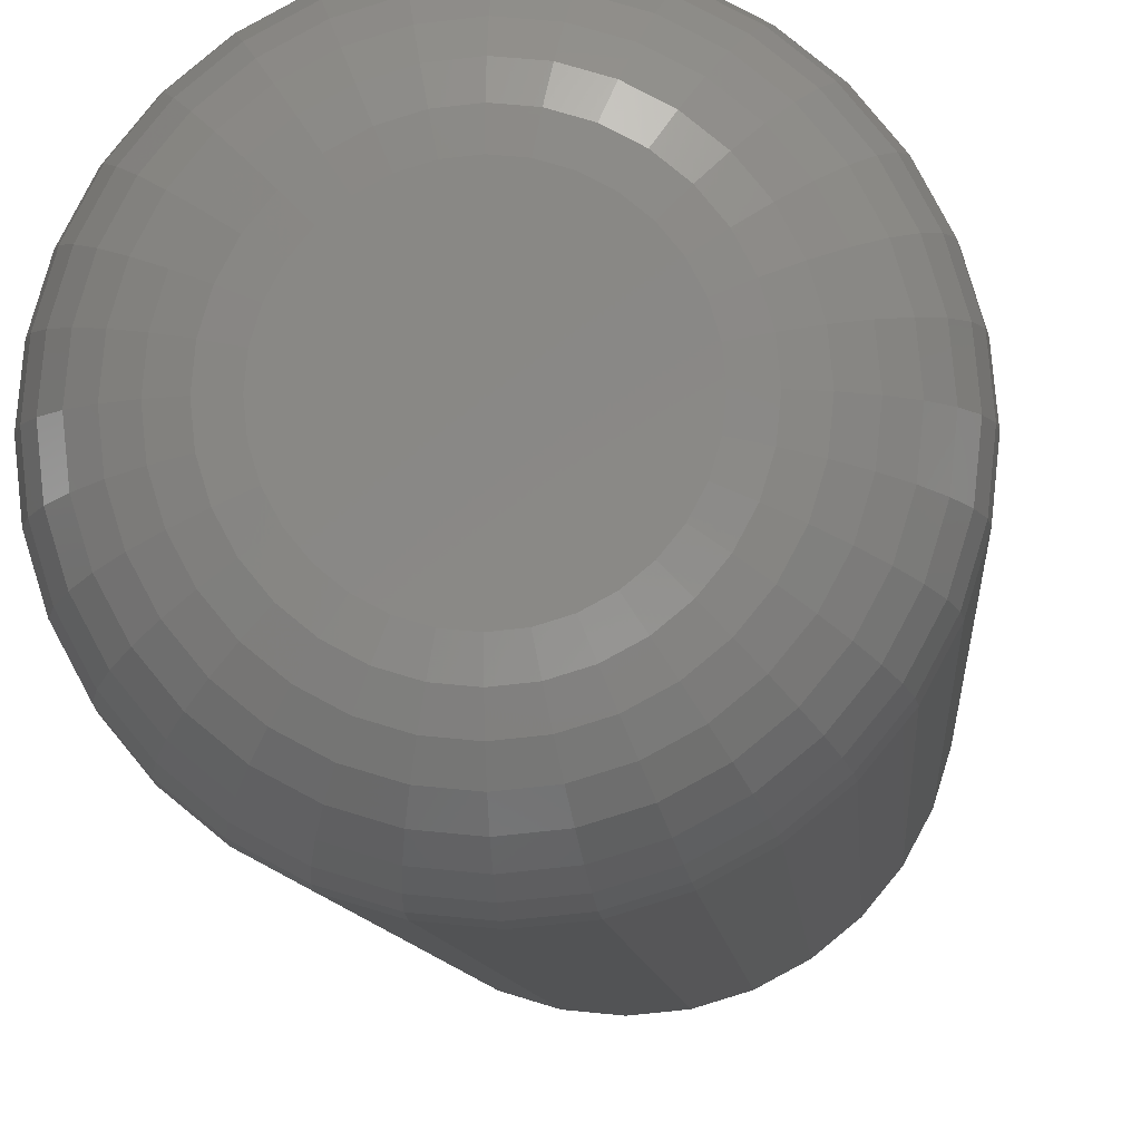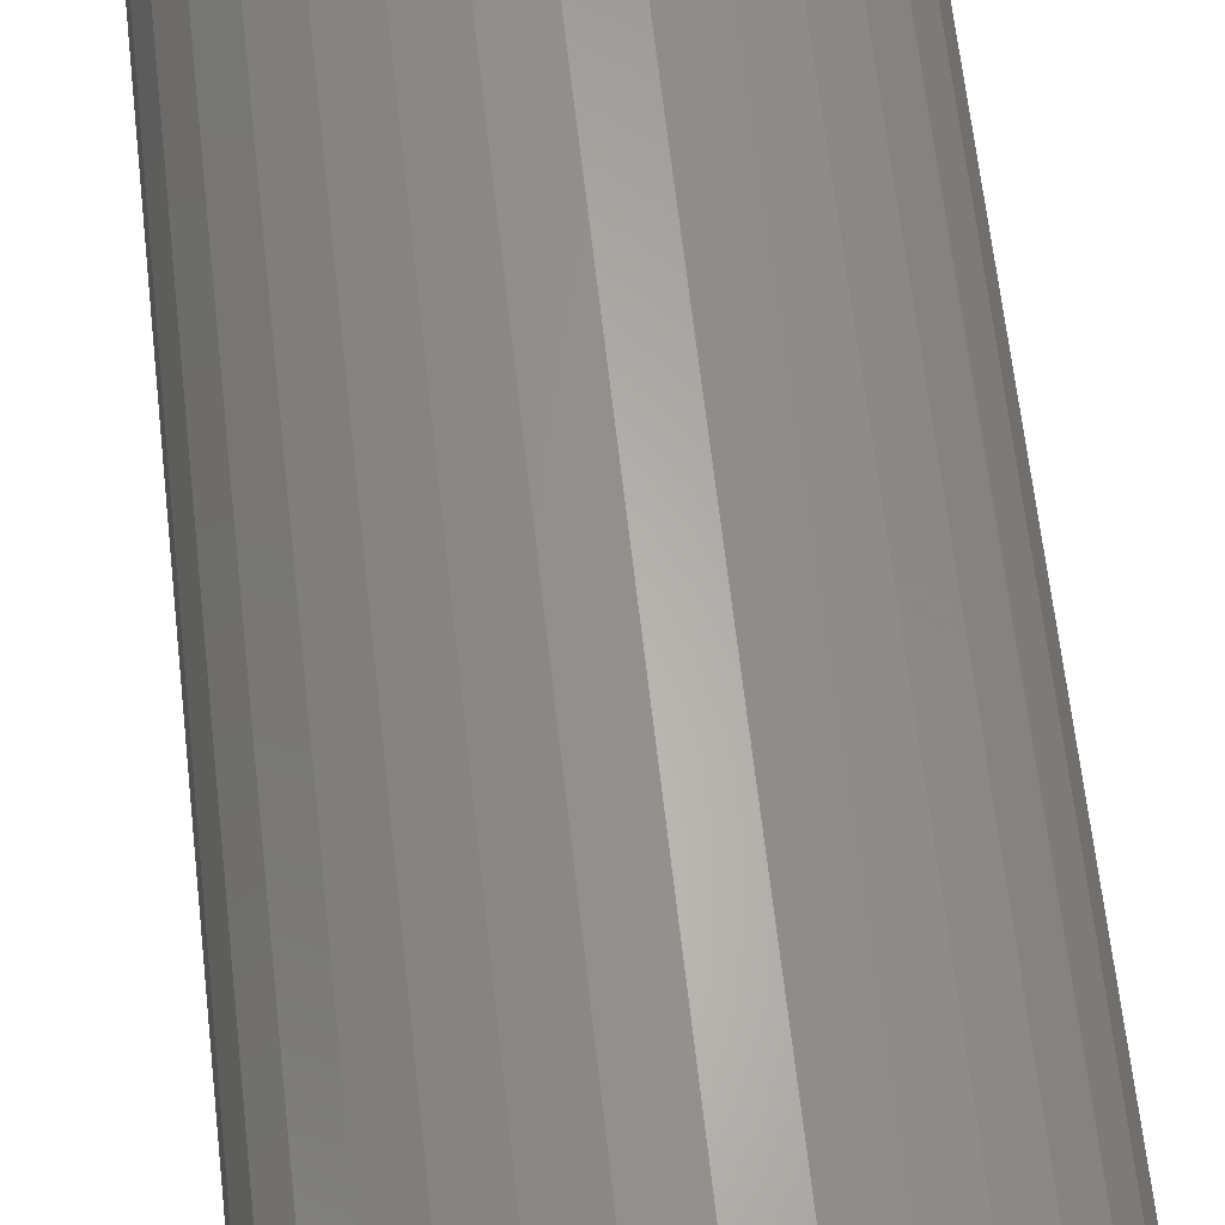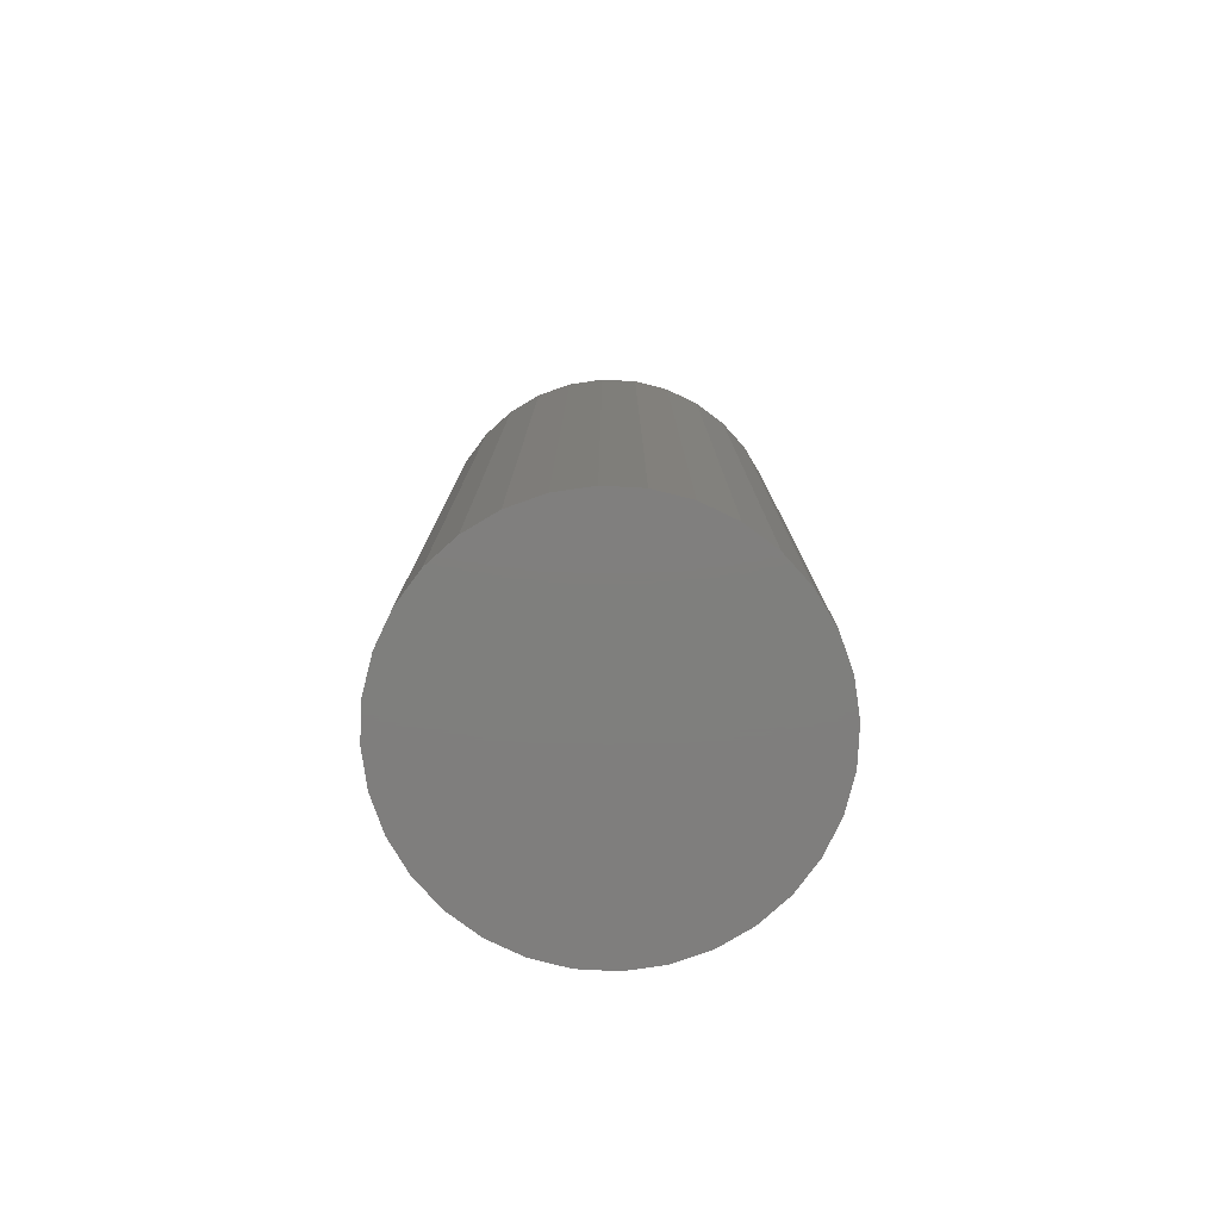
<metadata>
{"format":"stl","ext":"stl","renderer":"f3d","projection":"perspective","resolution":1024,"background":"white","views":[{"elev":-7.7,"azim":3.7,"up":"+Y"},{"elev":63.7,"azim":173.6,"up":"+Y"},{"elev":-78.9,"azim":-31.1,"up":"+Z"}]}
</metadata>
<code>
# stl→obj: 320 verts, 636 faces
v -0.01564 0.06662 0.75
v 0.01087 0.06662 0.75
v -0.002385 0.06793 0.75
v -0.02838 0.06276 0.75
v 0.02361 0.06276 0.75
v -0.04012 0.05648 0.75
v 0.03535 0.05648 0.75
v -0.05042 0.04803 0.75
v 0.04565 0.04803 0.75
v -0.05886 0.03774 0.75
v 0.05409 0.03774 0.75
v 0.05409 -0.03774 0.75
v -0.05042 -0.04803 0.75
v 0.04565 -0.04803 0.75
v -0.04012 -0.05648 0.75
v 0.03535 -0.05648 0.75
v -0.02838 -0.06276 0.75
v 0.02361 -0.06276 0.75
v -0.01564 -0.06662 0.75
v 0.01087 -0.06662 0.75
v -0.002385 -0.06793 0.75
v 0.06037 0.02599 0.75
v -0.06514 0.02599 0.75
v 0.06424 0.01325 0.75
v -0.06901 0.01325 0.75
v 0.06554 -8.143e-17 0.75
v -0.07031 -2.631e-17 0.75
v 0.06424 -0.01325 0.75
v -0.06901 -0.01325 0.75
v 0.06037 -0.02599 0.75
v -0.06514 -0.02599 0.75
v -0.05886 -0.03774 0.75
v 0.1437 0 0
v 0.1437 -1.655e-16 0.6719
v 0.1409 -0.02849 0
v 0.1409 -0.02849 0.6719
v 0.1326 -0.05589 0
v 0.1326 -0.05589 0.6719
v 0.1191 -0.08114 0
v 0.1191 -0.08114 0.6719
v 0.1009 -0.1033 0
v 0.1009 -0.1033 0.6719
v 0.07876 -0.1214 0
v 0.07876 -0.1214 0.6719
v 0.05351 -0.1349 0
v 0.05351 -0.1349 0.6719
v 0.02611 -0.1432 0
v 0.02611 -0.1432 0.6719
v -0.002385 -0.1461 0
v -0.002385 -0.1461 0.6719
v -0.03088 -0.1432 0
v -0.03088 -0.1432 0.6719
v -0.05828 -0.1349 0
v -0.05828 -0.1349 0.6719
v -0.08353 -0.1214 0
v -0.08353 -0.1214 0.6719
v -0.1057 -0.1033 0
v -0.1057 -0.1033 0.6719
v -0.1238 -0.08114 0
v -0.1238 -0.08114 0.6719
v -0.1373 -0.05589 0
v -0.1373 -0.05589 0.6719
v -0.1456 -0.02849 0
v -0.1456 -0.02849 0.6719
v -0.1484 1.789e-17 0
v -0.1484 1.789e-17 0.6719
v -0.1456 0.02849 0
v -0.1456 0.02849 0.6719
v -0.1373 0.05589 0
v -0.1373 0.05589 0.6719
v -0.1238 0.08114 0
v -0.1238 0.08114 0.6719
v -0.1057 0.1033 0
v -0.1057 0.1033 0.6719
v -0.08353 0.1214 0
v -0.08353 0.1214 0.6719
v -0.05828 0.1349 0
v -0.05828 0.1349 0.6719
v -0.03088 0.1432 0
v -0.03088 0.1432 0.6719
v -0.002385 0.1461 0
v -0.002385 0.1461 0.6719
v 0.02611 0.1432 0
v 0.02611 0.1432 0.6719
v 0.05351 0.1349 0
v 0.05351 0.1349 0.6719
v 0.07876 0.1214 0
v 0.07876 0.1214 0.6719
v 0.1009 0.1033 0
v 0.1009 0.1033 0.6719
v 0.1191 0.08114 0
v 0.1191 0.08114 0.6719
v 0.1326 0.05589 0
v 0.1326 0.05589 0.6719
v 0.1409 0.02849 0
v 0.1409 0.02849 0.6719
v -0.08555 -2.082e-17 0.7485
v -0.08396 0.01623 0.7485
v -0.1002 -2.776e-17 0.7441
v -0.09833 0.01908 0.7441
v -0.1137 -3.469e-17 0.7368
v -0.1116 0.02172 0.7368
v -0.1256 -3.469e-17 0.7271
v -0.1232 0.02403 0.7271
v -0.1353 -3.469e-17 0.7153
v -0.1327 0.02592 0.7153
v -0.1425 -4.163e-17 0.7018
v -0.1398 0.02733 0.7018
v -0.1469 -1.388e-17 0.6871
v -0.1442 0.0282 0.6871
v 0.07919 0.01623 0.7485
v 0.08078 -2.012e-16 0.7485
v 0.09356 0.01908 0.7441
v 0.09544 -2.359e-16 0.7441
v 0.1068 0.02172 0.7368
v 0.1089 -2.567e-16 0.7368
v 0.1184 0.02403 0.7271
v 0.1208 -2.984e-16 0.7271
v 0.1279 0.02592 0.7153
v 0.1305 -3.192e-16 0.7153
v 0.135 0.02733 0.7018
v 0.1377 -3.4e-16 0.7018
v 0.1394 0.0282 0.6871
v 0.1422 -3.608e-16 0.6871
v 0.07445 0.03183 0.7485
v 0.08799 0.03744 0.7441
v 0.1005 0.0426 0.7368
v 0.1114 0.04714 0.7271
v 0.1204 0.05085 0.7153
v 0.1271 0.05362 0.7018
v 0.1312 0.05532 0.6871
v 0.06677 0.04621 0.7485
v 0.07895 0.05435 0.7441
v 0.09018 0.06185 0.7368
v 0.1 0.06843 0.7271
v 0.1081 0.07383 0.7153
v 0.1141 0.07784 0.7018
v 0.1178 0.08031 0.6871
v 0.05642 0.05881 0.7485
v 0.06679 0.06917 0.7441
v 0.07634 0.07872 0.7368
v 0.08471 0.08709 0.7271
v 0.09158 0.09396 0.7153
v 0.09668 0.09907 0.7018
v 0.09983 0.1022 0.6871
v 0.04382 0.06915 0.7485
v 0.05196 0.08134 0.7441
v 0.05947 0.09257 0.7368
v 0.06604 0.1024 0.7271
v 0.07144 0.1105 0.7153
v 0.07545 0.1165 0.7018
v 0.07792 0.1202 0.6871
v 0.02944 0.07684 0.7485
v 0.03505 0.09038 0.7441
v 0.04022 0.1029 0.7368
v 0.04475 0.1138 0.7271
v 0.04847 0.1228 0.7153
v 0.05123 0.1294 0.7018
v 0.05293 0.1335 0.6871
v 0.01384 0.08157 0.7485
v 0.0167 0.09595 0.7441
v 0.01933 0.1092 0.7368
v 0.02164 0.1208 0.7271
v 0.02354 0.1303 0.7153
v 0.02495 0.1374 0.7018
v 0.02582 0.1418 0.6871
v -0.002385 0.08317 0.7485
v -0.002385 0.09782 0.7441
v -0.002385 0.1113 0.7368
v -0.002385 0.1232 0.7271
v -0.002385 0.1329 0.7153
v -0.002385 0.1401 0.7018
v -0.002385 0.1446 0.6871
v -0.01861 0.08157 0.7485
v -0.02147 0.09595 0.7441
v -0.0241 0.1092 0.7368
v -0.02641 0.1208 0.7271
v -0.02831 0.1303 0.7153
v -0.02972 0.1374 0.7018
v -0.03059 0.1418 0.6871
v -0.03421 0.07684 0.7485
v -0.03982 0.09038 0.7441
v -0.04499 0.1029 0.7368
v -0.04952 0.1138 0.7271
v -0.05324 0.1228 0.7153
v -0.056 0.1294 0.7018
v -0.0577 0.1335 0.6871
v -0.04859 0.06915 0.7485
v -0.05673 0.08134 0.7441
v -0.06424 0.09257 0.7368
v -0.07081 0.1024 0.7271
v -0.07621 0.1105 0.7153
v -0.08022 0.1165 0.7018
v -0.08269 0.1202 0.6871
v -0.06119 0.05881 0.7485
v -0.07156 0.06917 0.7441
v -0.08111 0.07872 0.7368
v -0.08948 0.08709 0.7271
v -0.09635 0.09396 0.7153
v -0.1015 0.09907 0.7018
v -0.1046 0.1022 0.6871
v -0.07154 0.04621 0.7485
v -0.08372 0.05435 0.7441
v -0.09495 0.06185 0.7368
v -0.1048 0.06843 0.7271
v -0.1129 0.07383 0.7153
v -0.1189 0.07784 0.7018
v -0.1226 0.08031 0.6871
v -0.07922 0.03183 0.7485
v -0.09276 0.03744 0.7441
v -0.1052 0.0426 0.7368
v -0.1162 0.04714 0.7271
v -0.1252 0.05085 0.7153
v -0.1318 0.05362 0.7018
v -0.1359 0.05532 0.6871
v 0.07919 -0.01623 0.7485
v 0.09356 -0.01908 0.7441
v 0.1068 -0.02172 0.7368
v 0.1184 -0.02403 0.7271
v 0.1279 -0.02592 0.7153
v 0.135 -0.02733 0.7018
v 0.1394 -0.0282 0.6871
v -0.08396 -0.01623 0.7485
v -0.09833 -0.01908 0.7441
v -0.1116 -0.02172 0.7368
v -0.1232 -0.02403 0.7271
v -0.1327 -0.02592 0.7153
v -0.1398 -0.02733 0.7018
v -0.1442 -0.0282 0.6871
v -0.07922 -0.03183 0.7485
v -0.09276 -0.03744 0.7441
v -0.1052 -0.0426 0.7368
v -0.1162 -0.04714 0.7271
v -0.1252 -0.05085 0.7153
v -0.1318 -0.05362 0.7018
v -0.1359 -0.05532 0.6871
v -0.07154 -0.04621 0.7485
v -0.08372 -0.05435 0.7441
v -0.09495 -0.06185 0.7368
v -0.1048 -0.06843 0.7271
v -0.1129 -0.07383 0.7153
v -0.1189 -0.07784 0.7018
v -0.1226 -0.08031 0.6871
v -0.06119 -0.05881 0.7485
v -0.07156 -0.06917 0.7441
v -0.08111 -0.07872 0.7368
v -0.08948 -0.08709 0.7271
v -0.09635 -0.09396 0.7153
v -0.1015 -0.09907 0.7018
v -0.1046 -0.1022 0.6871
v -0.04859 -0.06915 0.7485
v -0.05673 -0.08134 0.7441
v -0.06424 -0.09257 0.7368
v -0.07081 -0.1024 0.7271
v -0.07621 -0.1105 0.7153
v -0.08022 -0.1165 0.7018
v -0.08269 -0.1202 0.6871
v -0.03421 -0.07684 0.7485
v -0.03982 -0.09038 0.7441
v -0.04499 -0.1029 0.7368
v -0.04952 -0.1138 0.7271
v -0.05324 -0.1228 0.7153
v -0.056 -0.1294 0.7018
v -0.0577 -0.1335 0.6871
v -0.01861 -0.08157 0.7485
v -0.02147 -0.09595 0.7441
v -0.0241 -0.1092 0.7368
v -0.02641 -0.1208 0.7271
v -0.02831 -0.1303 0.7153
v -0.02972 -0.1374 0.7018
v -0.03059 -0.1418 0.6871
v -0.002385 -0.08317 0.7485
v -0.002385 -0.09782 0.7441
v -0.002385 -0.1113 0.7368
v -0.002385 -0.1232 0.7271
v -0.002385 -0.1329 0.7153
v -0.002385 -0.1401 0.7018
v -0.002385 -0.1446 0.6871
v 0.01384 -0.08157 0.7485
v 0.0167 -0.09595 0.7441
v 0.01933 -0.1092 0.7368
v 0.02164 -0.1208 0.7271
v 0.02354 -0.1303 0.7153
v 0.02495 -0.1374 0.7018
v 0.02582 -0.1418 0.6871
v 0.02944 -0.07684 0.7485
v 0.03505 -0.09038 0.7441
v 0.04022 -0.1029 0.7368
v 0.04475 -0.1138 0.7271
v 0.04847 -0.1228 0.7153
v 0.05123 -0.1294 0.7018
v 0.05293 -0.1335 0.6871
v 0.04382 -0.06915 0.7485
v 0.05196 -0.08134 0.7441
v 0.05947 -0.09257 0.7368
v 0.06604 -0.1024 0.7271
v 0.07144 -0.1105 0.7153
v 0.07545 -0.1165 0.7018
v 0.07792 -0.1202 0.6871
v 0.05642 -0.05881 0.7485
v 0.06679 -0.06917 0.7441
v 0.07634 -0.07872 0.7368
v 0.08471 -0.08709 0.7271
v 0.09158 -0.09396 0.7153
v 0.09668 -0.09907 0.7018
v 0.09983 -0.1022 0.6871
v 0.06677 -0.04621 0.7485
v 0.07895 -0.05435 0.7441
v 0.09018 -0.06185 0.7368
v 0.1 -0.06843 0.7271
v 0.1081 -0.07383 0.7153
v 0.1141 -0.07784 0.7018
v 0.1178 -0.08031 0.6871
v 0.07445 -0.03183 0.7485
v 0.08799 -0.03744 0.7441
v 0.1005 -0.0426 0.7368
v 0.1114 -0.04714 0.7271
v 0.1204 -0.05085 0.7153
v 0.1271 -0.05362 0.7018
v 0.1312 -0.05532 0.6871
f 1 2 3
f 2 1 4
f 2 4 5
f 5 4 6
f 5 6 7
f 7 6 8
f 7 8 9
f 9 8 10
f 9 10 11
f 12 13 14
f 14 13 15
f 14 15 16
f 16 15 17
f 16 17 18
f 18 17 19
f 18 19 20
f 20 19 21
f 11 10 22
f 22 10 23
f 22 23 24
f 24 23 25
f 24 25 26
f 26 25 27
f 26 27 28
f 28 27 29
f 28 29 30
f 30 29 31
f 30 31 12
f 12 31 32
f 12 32 13
f 33 34 35
f 35 34 36
f 35 36 37
f 37 36 38
f 37 38 39
f 39 38 40
f 39 40 41
f 41 40 42
f 41 42 43
f 43 42 44
f 43 44 45
f 45 44 46
f 45 46 47
f 47 46 48
f 47 48 49
f 49 48 50
f 49 50 51
f 51 50 52
f 51 52 53
f 53 52 54
f 53 54 55
f 55 54 56
f 55 56 57
f 57 56 58
f 57 58 59
f 59 58 60
f 59 60 61
f 61 60 62
f 61 62 63
f 63 62 64
f 63 64 65
f 65 64 66
f 65 66 67
f 67 66 68
f 67 68 69
f 69 68 70
f 69 70 71
f 71 70 72
f 71 72 73
f 73 72 74
f 73 74 75
f 75 74 76
f 75 76 77
f 77 76 78
f 77 78 79
f 79 78 80
f 79 80 81
f 81 80 82
f 81 82 83
f 83 82 84
f 83 84 85
f 85 84 86
f 85 86 87
f 87 86 88
f 87 88 89
f 89 88 90
f 89 90 91
f 91 90 92
f 91 92 93
f 93 92 94
f 93 94 95
f 95 94 96
f 95 96 33
f 33 96 34
f 27 25 97
f 97 25 98
f 97 98 99
f 99 98 100
f 99 100 101
f 101 100 102
f 101 102 103
f 103 102 104
f 103 104 105
f 105 104 106
f 105 106 107
f 107 106 108
f 107 108 109
f 109 108 110
f 109 110 66
f 66 110 68
f 24 26 111
f 111 26 112
f 111 112 113
f 113 112 114
f 113 114 115
f 115 114 116
f 115 116 117
f 117 116 118
f 117 118 119
f 119 118 120
f 119 120 121
f 121 120 122
f 121 122 123
f 123 122 124
f 123 124 96
f 96 124 34
f 22 24 125
f 125 24 111
f 125 111 126
f 126 111 113
f 126 113 127
f 127 113 115
f 127 115 128
f 128 115 117
f 128 117 129
f 129 117 119
f 129 119 130
f 130 119 121
f 130 121 131
f 131 121 123
f 131 123 94
f 94 123 96
f 11 22 132
f 132 22 125
f 132 125 133
f 133 125 126
f 133 126 134
f 134 126 127
f 134 127 135
f 135 127 128
f 135 128 136
f 136 128 129
f 136 129 137
f 137 129 130
f 137 130 138
f 138 130 131
f 138 131 92
f 92 131 94
f 9 11 139
f 139 11 132
f 139 132 140
f 140 132 133
f 140 133 141
f 141 133 134
f 141 134 142
f 142 134 135
f 142 135 143
f 143 135 136
f 143 136 144
f 144 136 137
f 144 137 145
f 145 137 138
f 145 138 90
f 90 138 92
f 7 9 146
f 146 9 139
f 146 139 147
f 147 139 140
f 147 140 148
f 148 140 141
f 148 141 149
f 149 141 142
f 149 142 150
f 150 142 143
f 150 143 151
f 151 143 144
f 151 144 152
f 152 144 145
f 152 145 88
f 88 145 90
f 5 7 153
f 153 7 146
f 153 146 154
f 154 146 147
f 154 147 155
f 155 147 148
f 155 148 156
f 156 148 149
f 156 149 157
f 157 149 150
f 157 150 158
f 158 150 151
f 158 151 159
f 159 151 152
f 159 152 86
f 86 152 88
f 2 5 160
f 160 5 153
f 160 153 161
f 161 153 154
f 161 154 162
f 162 154 155
f 162 155 163
f 163 155 156
f 163 156 164
f 164 156 157
f 164 157 165
f 165 157 158
f 165 158 166
f 166 158 159
f 166 159 84
f 84 159 86
f 3 2 167
f 167 2 160
f 167 160 168
f 168 160 161
f 168 161 169
f 169 161 162
f 169 162 170
f 170 162 163
f 170 163 171
f 171 163 164
f 171 164 172
f 172 164 165
f 172 165 173
f 173 165 166
f 173 166 82
f 82 166 84
f 1 3 174
f 174 3 167
f 174 167 175
f 175 167 168
f 175 168 176
f 176 168 169
f 176 169 177
f 177 169 170
f 177 170 178
f 178 170 171
f 178 171 179
f 179 171 172
f 179 172 180
f 180 172 173
f 180 173 80
f 80 173 82
f 4 1 181
f 181 1 174
f 181 174 182
f 182 174 175
f 182 175 183
f 183 175 176
f 183 176 184
f 184 176 177
f 184 177 185
f 185 177 178
f 185 178 186
f 186 178 179
f 186 179 187
f 187 179 180
f 187 180 78
f 78 180 80
f 6 4 188
f 188 4 181
f 188 181 189
f 189 181 182
f 189 182 190
f 190 182 183
f 190 183 191
f 191 183 184
f 191 184 192
f 192 184 185
f 192 185 193
f 193 185 186
f 193 186 194
f 194 186 187
f 194 187 76
f 76 187 78
f 8 6 195
f 195 6 188
f 195 188 196
f 196 188 189
f 196 189 197
f 197 189 190
f 197 190 198
f 198 190 191
f 198 191 199
f 199 191 192
f 199 192 200
f 200 192 193
f 200 193 201
f 201 193 194
f 201 194 74
f 74 194 76
f 10 8 202
f 202 8 195
f 202 195 203
f 203 195 196
f 203 196 204
f 204 196 197
f 204 197 205
f 205 197 198
f 205 198 206
f 206 198 199
f 206 199 207
f 207 199 200
f 207 200 208
f 208 200 201
f 208 201 72
f 72 201 74
f 23 10 209
f 209 10 202
f 209 202 210
f 210 202 203
f 210 203 211
f 211 203 204
f 211 204 212
f 212 204 205
f 212 205 213
f 213 205 206
f 213 206 214
f 214 206 207
f 214 207 215
f 215 207 208
f 215 208 70
f 70 208 72
f 25 23 98
f 98 23 209
f 98 209 100
f 100 209 210
f 100 210 102
f 102 210 211
f 102 211 104
f 104 211 212
f 104 212 106
f 106 212 213
f 106 213 108
f 108 213 214
f 108 214 110
f 110 214 215
f 110 215 68
f 68 215 70
f 26 28 112
f 112 28 216
f 112 216 114
f 114 216 217
f 114 217 116
f 116 217 218
f 116 218 118
f 118 218 219
f 118 219 120
f 120 219 220
f 120 220 122
f 122 220 221
f 122 221 124
f 124 221 222
f 124 222 34
f 34 222 36
f 29 27 223
f 223 27 97
f 223 97 224
f 224 97 99
f 224 99 225
f 225 99 101
f 225 101 226
f 226 101 103
f 226 103 227
f 227 103 105
f 227 105 228
f 228 105 107
f 228 107 229
f 229 107 109
f 229 109 64
f 64 109 66
f 31 29 230
f 230 29 223
f 230 223 231
f 231 223 224
f 231 224 232
f 232 224 225
f 232 225 233
f 233 225 226
f 233 226 234
f 234 226 227
f 234 227 235
f 235 227 228
f 235 228 236
f 236 228 229
f 236 229 62
f 62 229 64
f 32 31 237
f 237 31 230
f 237 230 238
f 238 230 231
f 238 231 239
f 239 231 232
f 239 232 240
f 240 232 233
f 240 233 241
f 241 233 234
f 241 234 242
f 242 234 235
f 242 235 243
f 243 235 236
f 243 236 60
f 60 236 62
f 13 32 244
f 244 32 237
f 244 237 245
f 245 237 238
f 245 238 246
f 246 238 239
f 246 239 247
f 247 239 240
f 247 240 248
f 248 240 241
f 248 241 249
f 249 241 242
f 249 242 250
f 250 242 243
f 250 243 58
f 58 243 60
f 15 13 251
f 251 13 244
f 251 244 252
f 252 244 245
f 252 245 253
f 253 245 246
f 253 246 254
f 254 246 247
f 254 247 255
f 255 247 248
f 255 248 256
f 256 248 249
f 256 249 257
f 257 249 250
f 257 250 56
f 56 250 58
f 17 15 258
f 258 15 251
f 258 251 259
f 259 251 252
f 259 252 260
f 260 252 253
f 260 253 261
f 261 253 254
f 261 254 262
f 262 254 255
f 262 255 263
f 263 255 256
f 263 256 264
f 264 256 257
f 264 257 54
f 54 257 56
f 19 17 265
f 265 17 258
f 265 258 266
f 266 258 259
f 266 259 267
f 267 259 260
f 267 260 268
f 268 260 261
f 268 261 269
f 269 261 262
f 269 262 270
f 270 262 263
f 270 263 271
f 271 263 264
f 271 264 52
f 52 264 54
f 21 19 272
f 272 19 265
f 272 265 273
f 273 265 266
f 273 266 274
f 274 266 267
f 274 267 275
f 275 267 268
f 275 268 276
f 276 268 269
f 276 269 277
f 277 269 270
f 277 270 278
f 278 270 271
f 278 271 50
f 50 271 52
f 20 21 279
f 279 21 272
f 279 272 280
f 280 272 273
f 280 273 281
f 281 273 274
f 281 274 282
f 282 274 275
f 282 275 283
f 283 275 276
f 283 276 284
f 284 276 277
f 284 277 285
f 285 277 278
f 285 278 48
f 48 278 50
f 18 20 286
f 286 20 279
f 286 279 287
f 287 279 280
f 287 280 288
f 288 280 281
f 288 281 289
f 289 281 282
f 289 282 290
f 290 282 283
f 290 283 291
f 291 283 284
f 291 284 292
f 292 284 285
f 292 285 46
f 46 285 48
f 16 18 293
f 293 18 286
f 293 286 294
f 294 286 287
f 294 287 295
f 295 287 288
f 295 288 296
f 296 288 289
f 296 289 297
f 297 289 290
f 297 290 298
f 298 290 291
f 298 291 299
f 299 291 292
f 299 292 44
f 44 292 46
f 14 16 300
f 300 16 293
f 300 293 301
f 301 293 294
f 301 294 302
f 302 294 295
f 302 295 303
f 303 295 296
f 303 296 304
f 304 296 297
f 304 297 305
f 305 297 298
f 305 298 306
f 306 298 299
f 306 299 42
f 42 299 44
f 12 14 307
f 307 14 300
f 307 300 308
f 308 300 301
f 308 301 309
f 309 301 302
f 309 302 310
f 310 302 303
f 310 303 311
f 311 303 304
f 311 304 312
f 312 304 305
f 312 305 313
f 313 305 306
f 313 306 40
f 40 306 42
f 30 12 314
f 314 12 307
f 314 307 315
f 315 307 308
f 315 308 316
f 316 308 309
f 316 309 317
f 317 309 310
f 317 310 318
f 318 310 311
f 318 311 319
f 319 311 312
f 319 312 320
f 320 312 313
f 320 313 38
f 38 313 40
f 28 30 216
f 216 30 314
f 216 314 217
f 217 314 315
f 217 315 218
f 218 315 316
f 218 316 219
f 219 316 317
f 219 317 220
f 220 317 318
f 220 318 221
f 221 318 319
f 221 319 222
f 222 319 320
f 222 320 36
f 36 320 38
f 81 83 79
f 77 79 83
f 85 77 83
f 47 51 45
f 49 51 47
f 51 53 45
f 45 53 55
f 45 55 43
f 43 55 57
f 43 57 41
f 41 57 59
f 41 59 39
f 39 59 61
f 39 61 37
f 37 61 63
f 37 63 35
f 35 63 65
f 35 65 33
f 33 65 67
f 33 67 95
f 95 67 69
f 95 69 93
f 93 69 71
f 93 71 91
f 91 71 73
f 91 73 89
f 89 73 75
f 89 75 87
f 87 75 77
f 87 77 85

</code>
